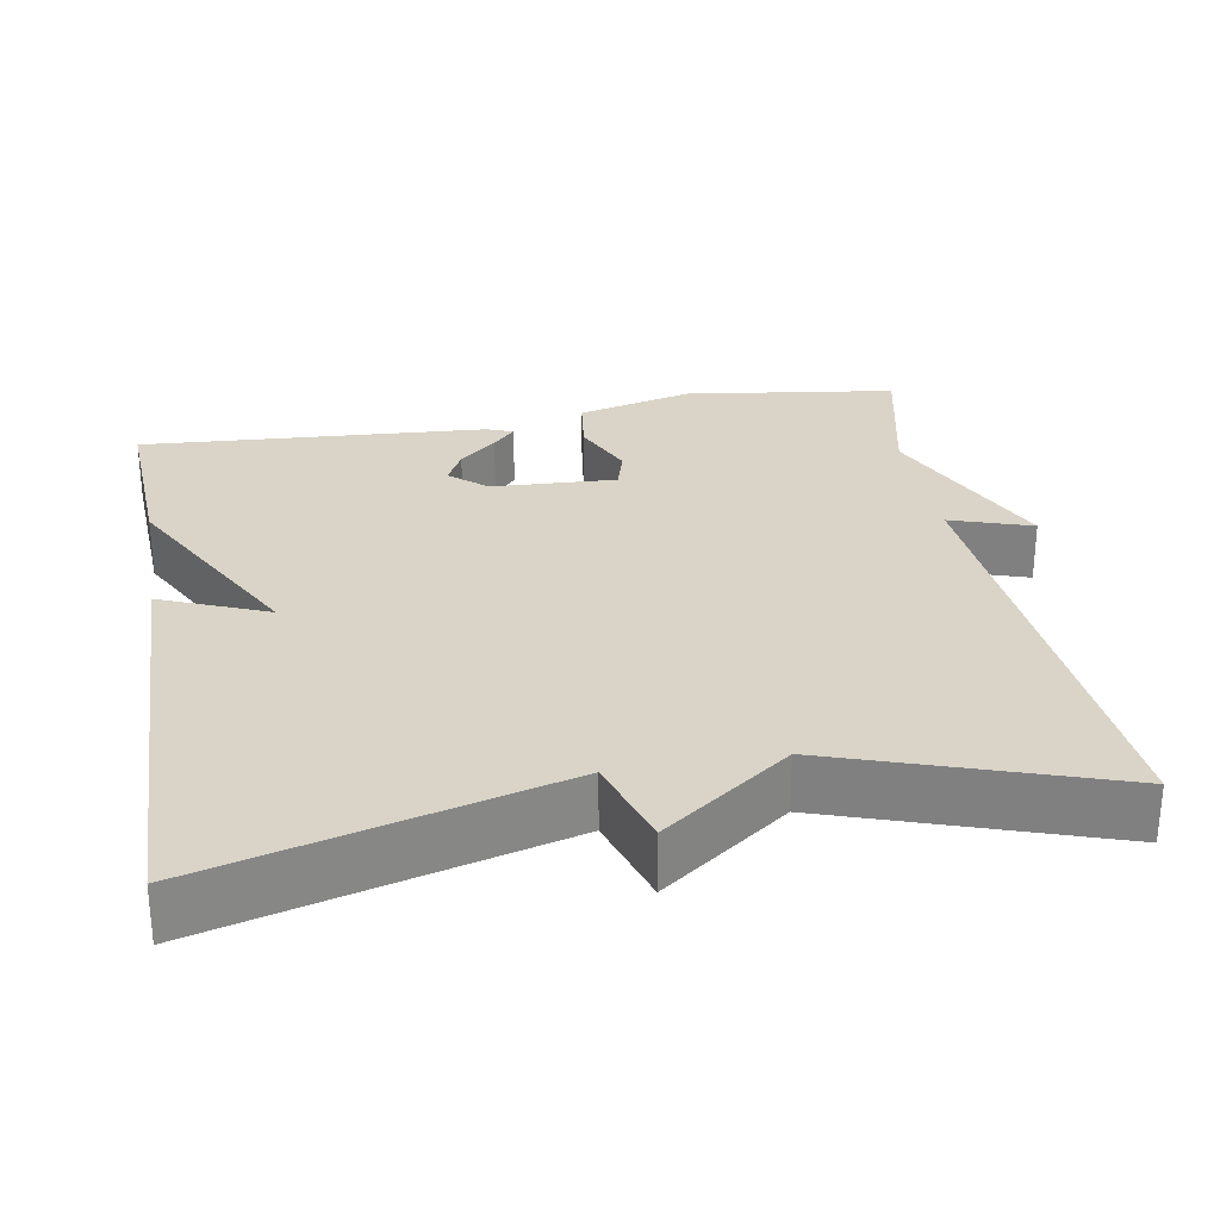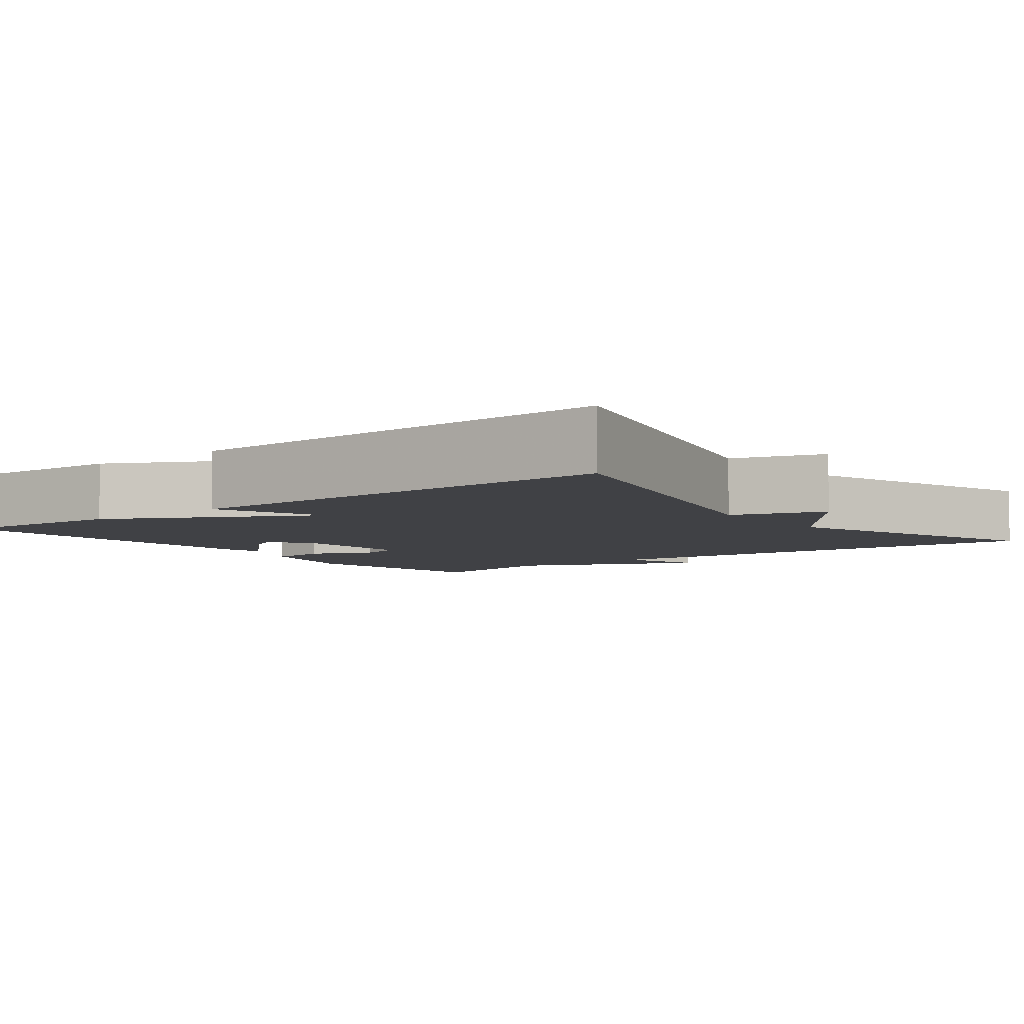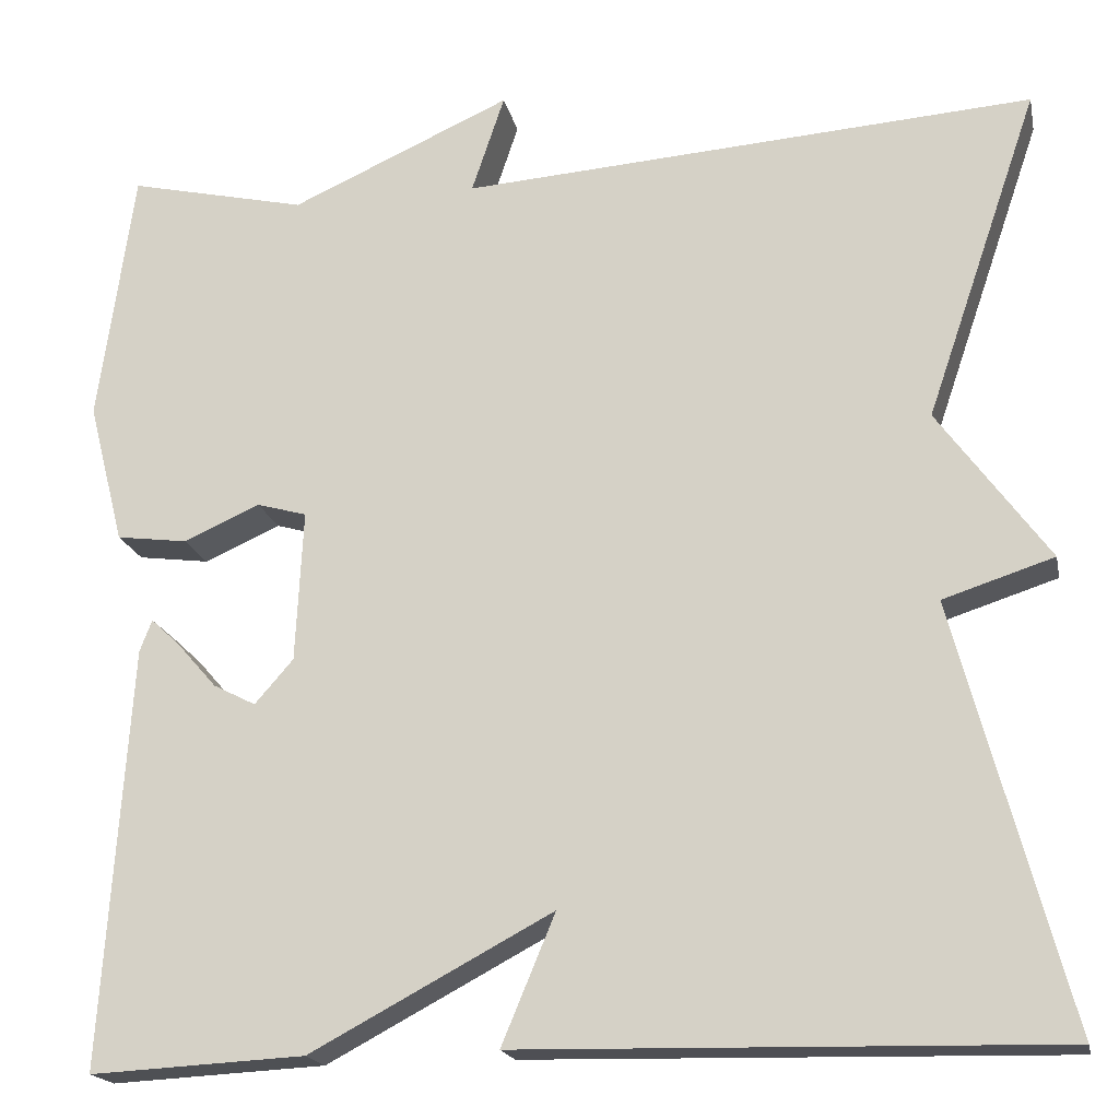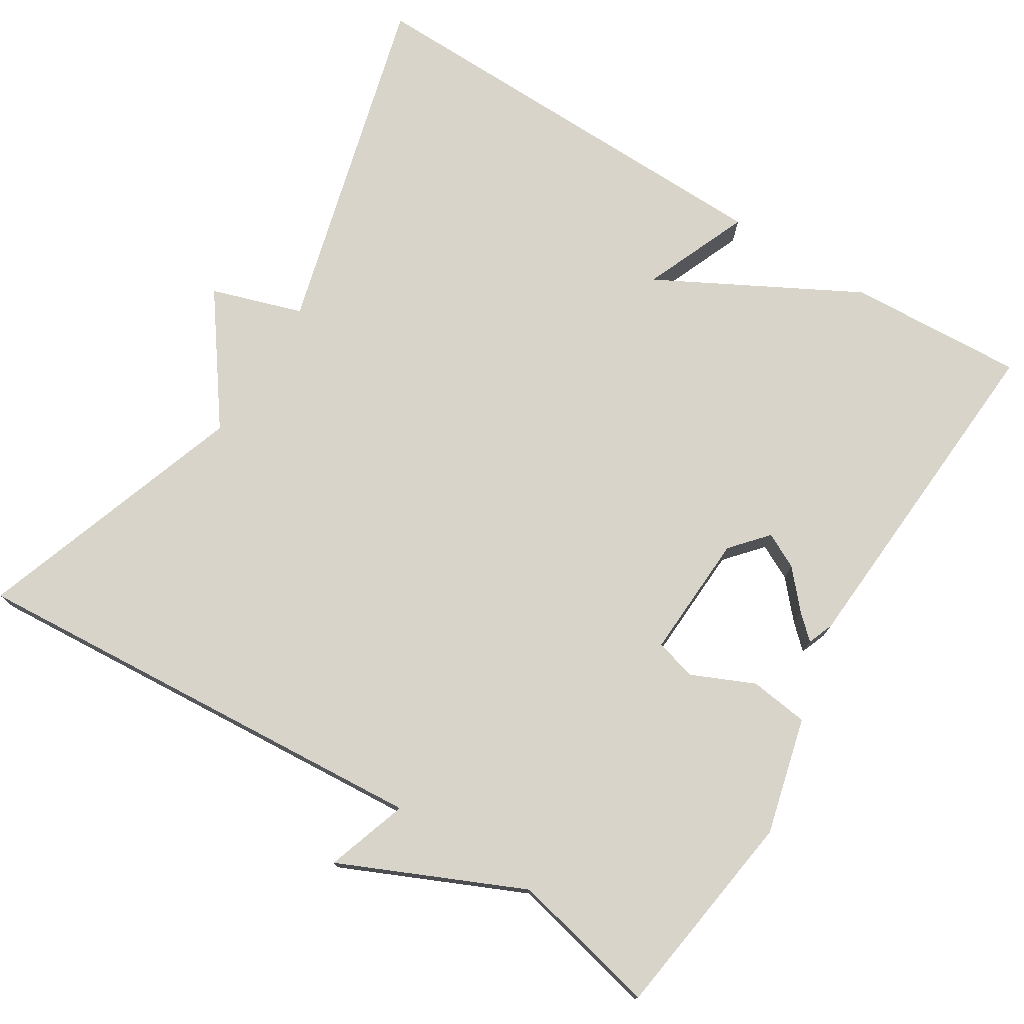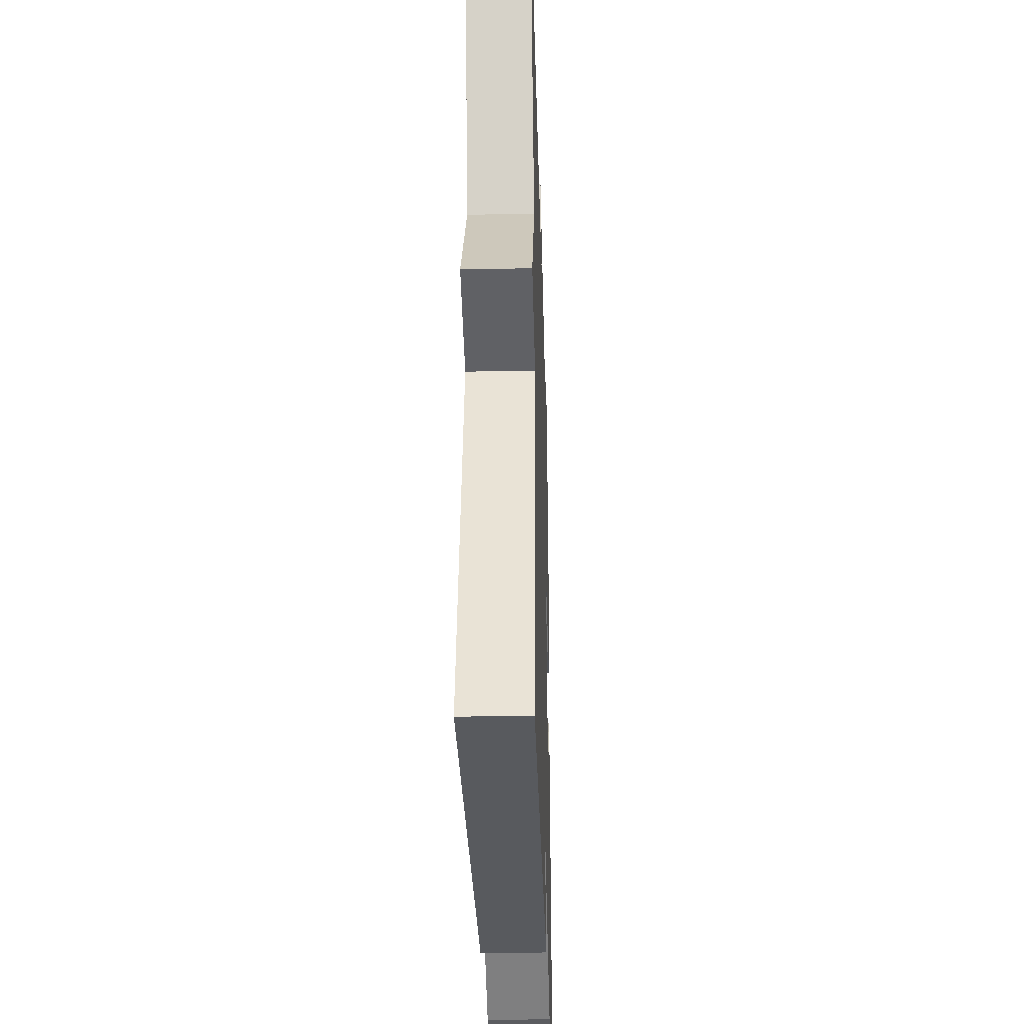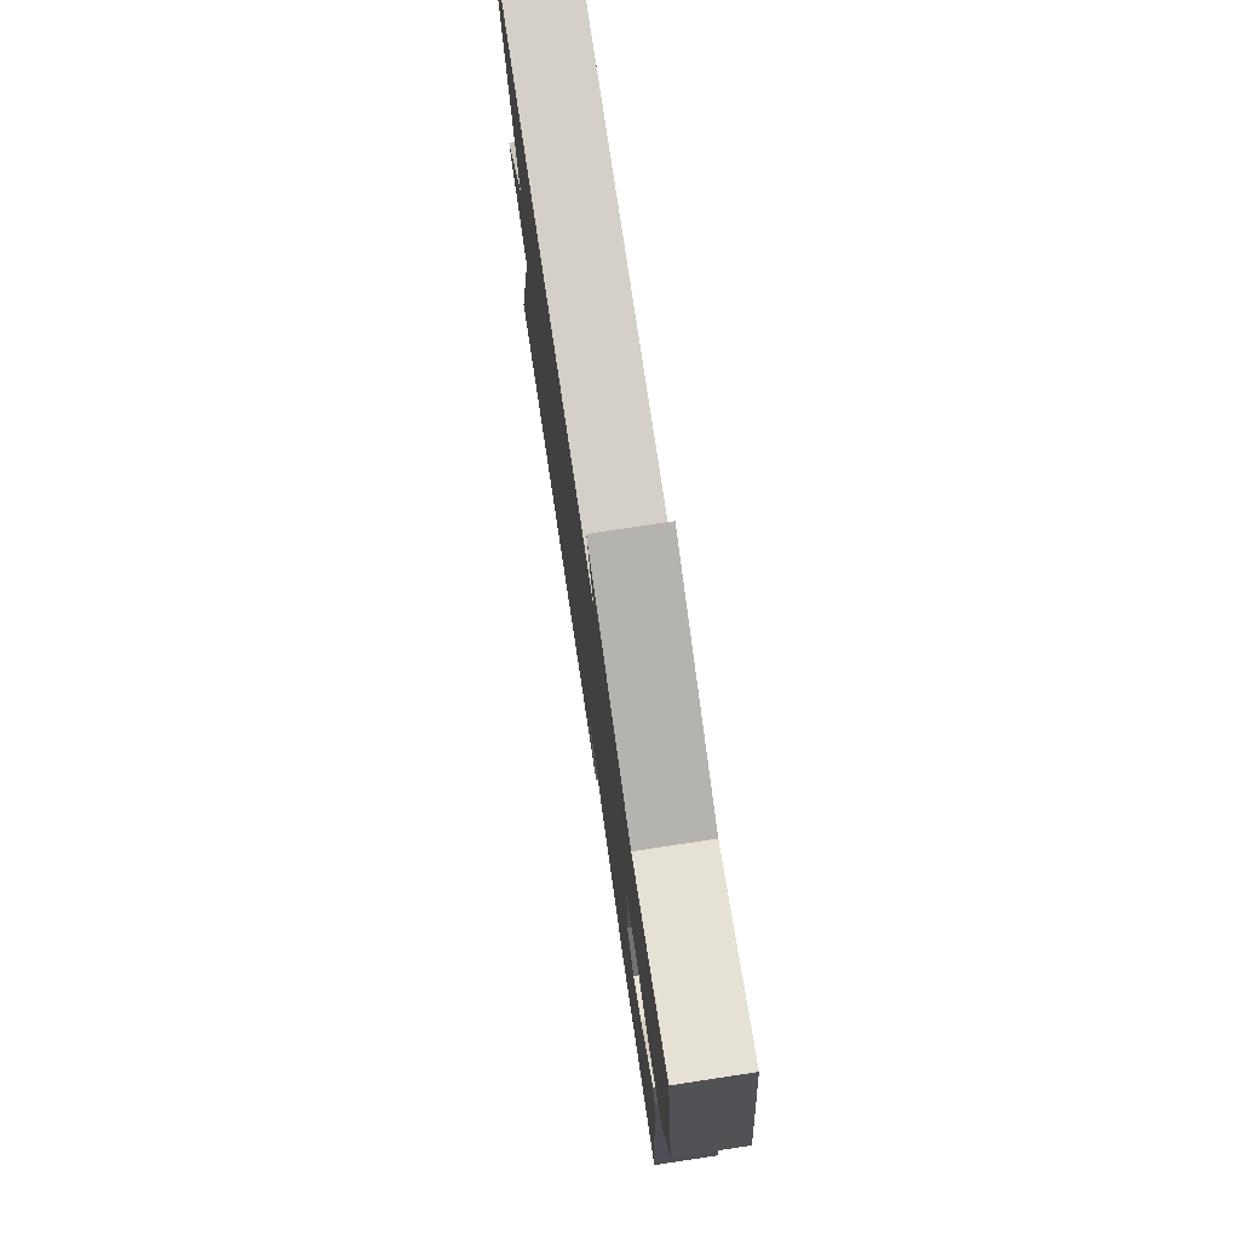
<metadata>
{"format":"obj","ext":"obj","renderer":"f3d","projection":"perspective","resolution":1024,"background":"white","views":[{"elev":28.4,"azim":-100.0,"up":"+Y"},{"elev":-5.8,"azim":-142.4,"up":"+Y"},{"elev":-18.6,"azim":-168.2,"up":"+Z"},{"elev":75.6,"azim":31.8,"up":"+Y"},{"elev":-31.9,"azim":-88.3,"up":"+Z"},{"elev":76.3,"azim":81.4,"up":"+Z"}]}
</metadata>
<code>
v 0.5 0.07 0.5
v 0.538 0.07 0.228
v 0.5 0.07 0.078
v 0.424 0.07 0.068
v 0.343 0.07 0.104
v 0.29 0.07 0.089
v 0.298 0.07 -0.072
v 0.339 0.07 -0.119
v 0.384 0.07 -0.096
v 0.426 0.07 -0.048
v 0.457 0.07 -0.019
v 0.47 0.07 -0.053
v 0.5 0.07 -0.5
v 0.272 0.07 -0.488
v 0.015 0.07 -0.351
v 0.072 0.07 -0.488
v -0.5 0.07 -0.5
v -0.38 0.07 -0.051
v -0.498 0.07 -0.013
v -0.38 0.07 0.149
v -0.5 0.07 0.5
v 0.11 0.07 0.457
v 0.075 0.07 0.562
v 0.31 0.07 0.457
v 0.5 0 0.5
v 0.538 0 0.228
v 0.5 0 0.078
v 0.424 0 0.068
v 0.343 0 0.104
v 0.29 0 0.089
v 0.298 0 -0.072
v 0.339 0 -0.119
v 0.384 0 -0.096
v 0.426 0 -0.048
v 0.457 0 -0.019
v 0.47 0 -0.053
v 0.5 0 -0.5
v 0.272 0 -0.488
v 0.015 0 -0.351
v 0.072 0 -0.488
v -0.5 0 -0.5
v -0.38 0 -0.051
v -0.498 0 -0.013
v -0.38 0 0.149
v -0.5 0 0.5
v 0.11 0 0.457
v 0.075 0 0.562
v 0.31 0 0.457
f 22 23 24
f 20 21 22
f 20 22 24
f 19 20 24
f 18 19 24
f 15 16 17 18
f 12 13 14
f 11 12 14
f 10 11 14
f 9 10 14
f 8 9 14 15
f 7 8 15 18
f 3 4 5
f 2 3 5
f 1 2 5
f 24 1 5
f 24 5 6
f 18 24 6
f 6 7 18
f 48 47 46
f 46 45 44
f 48 46 44
f 48 44 43
f 48 43 42
f 42 41 40 39
f 38 37 36
f 38 36 35
f 38 35 34
f 38 34 33
f 39 38 33 32
f 42 39 32 31
f 29 28 27
f 29 27 26
f 29 26 25
f 29 25 48
f 30 29 48
f 30 48 42
f 42 31 30
f 1 25 26 2
f 2 26 27 3
f 3 27 28 4
f 4 28 29 5
f 5 29 30 6
f 6 30 31 7
f 7 31 32 8
f 8 32 33 9
f 9 33 34 10
f 10 34 35 11
f 11 35 36 12
f 12 36 37 13
f 13 37 38 14
f 14 38 39 15
f 15 39 40 16
f 16 40 41 17
f 17 41 42 18
f 18 42 43 19
f 19 43 44 20
f 20 44 45 21
f 21 45 46 22
f 22 46 47 23
f 23 47 48 24
f 24 48 25 1

</code>
